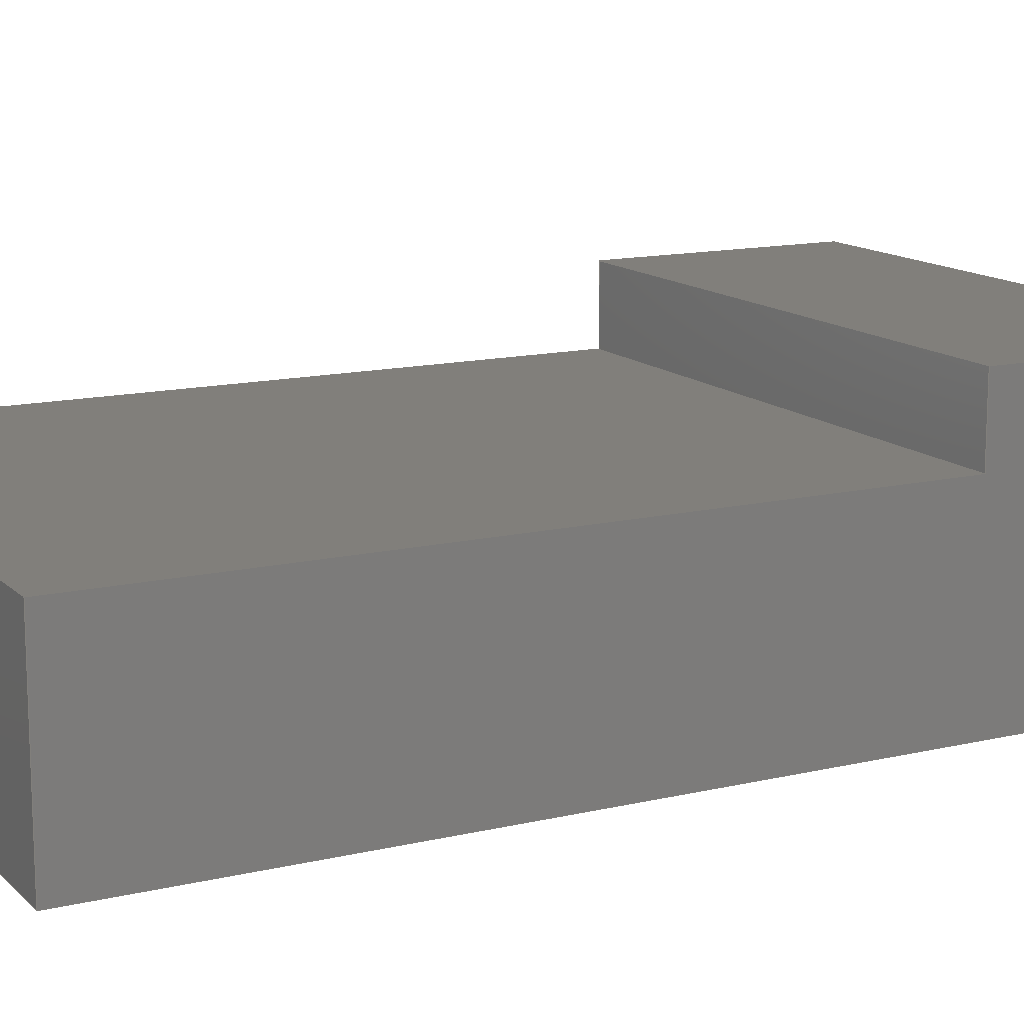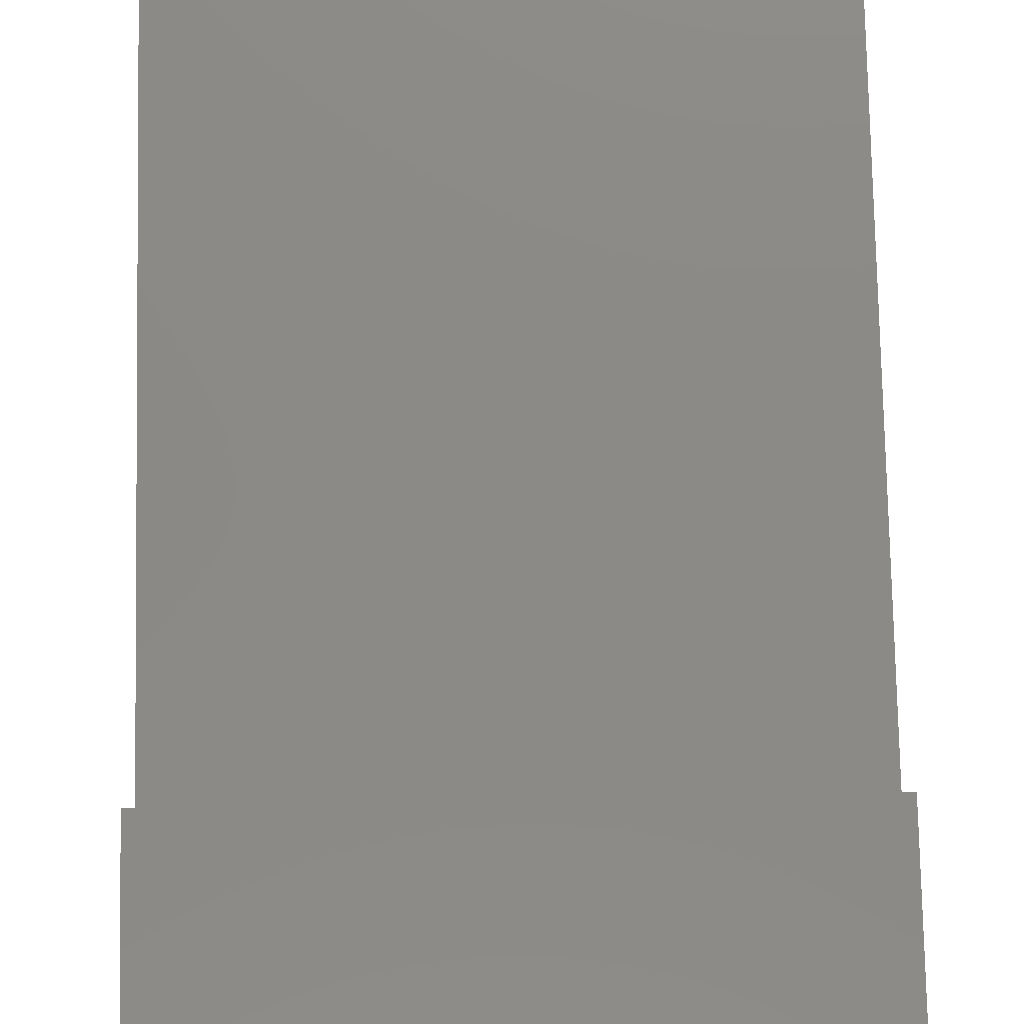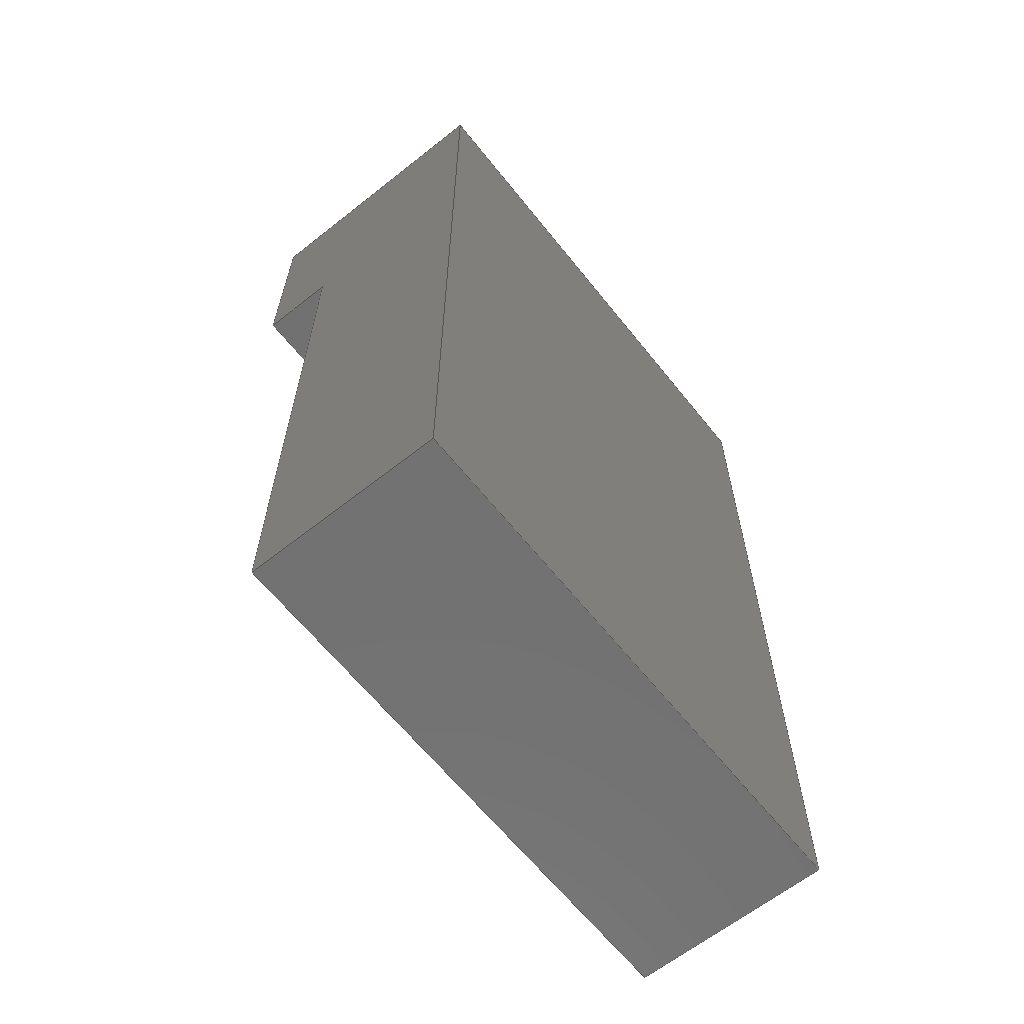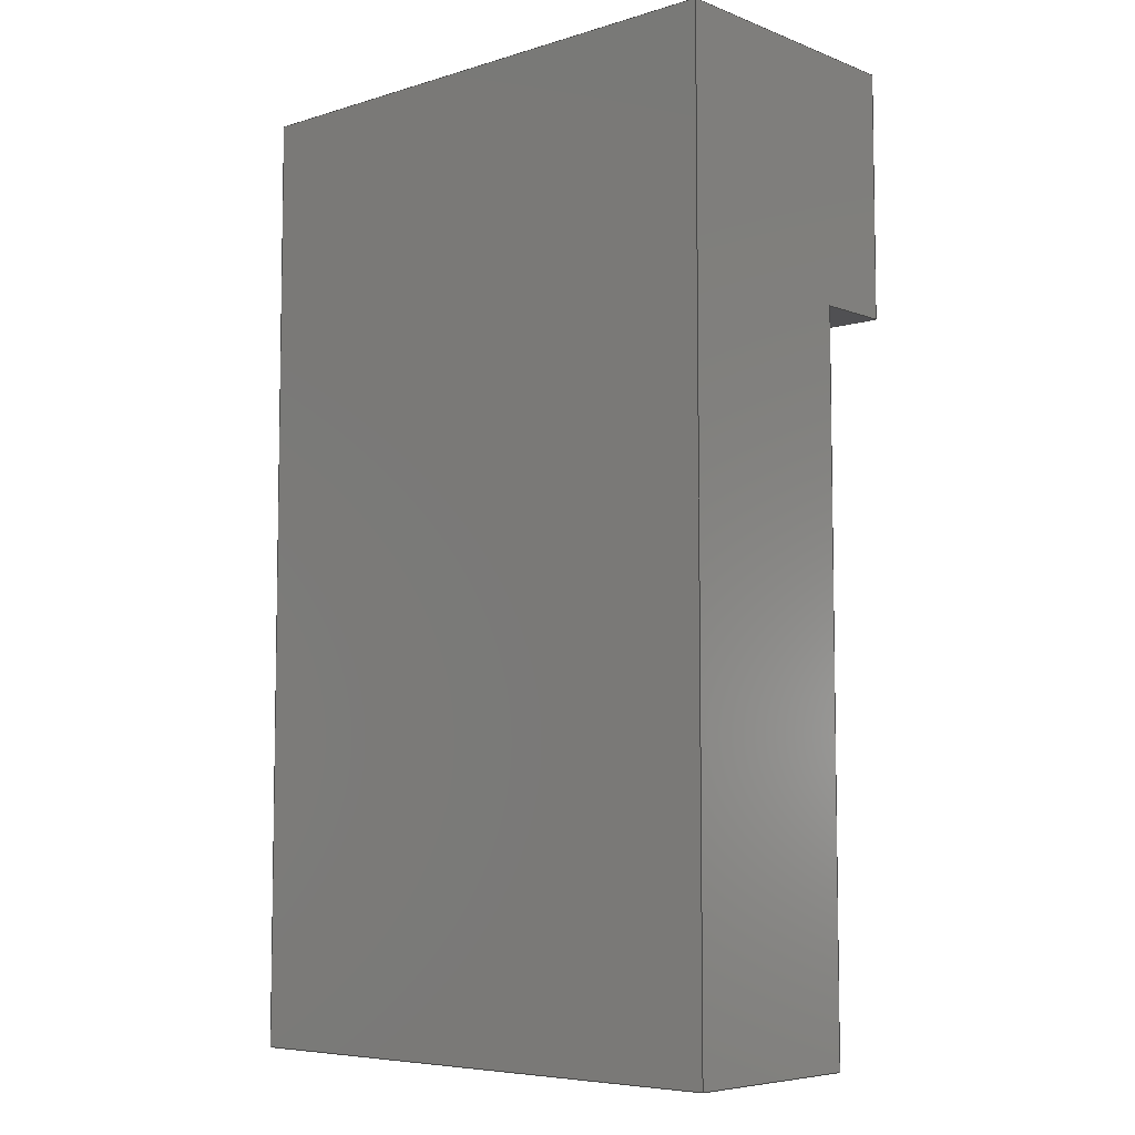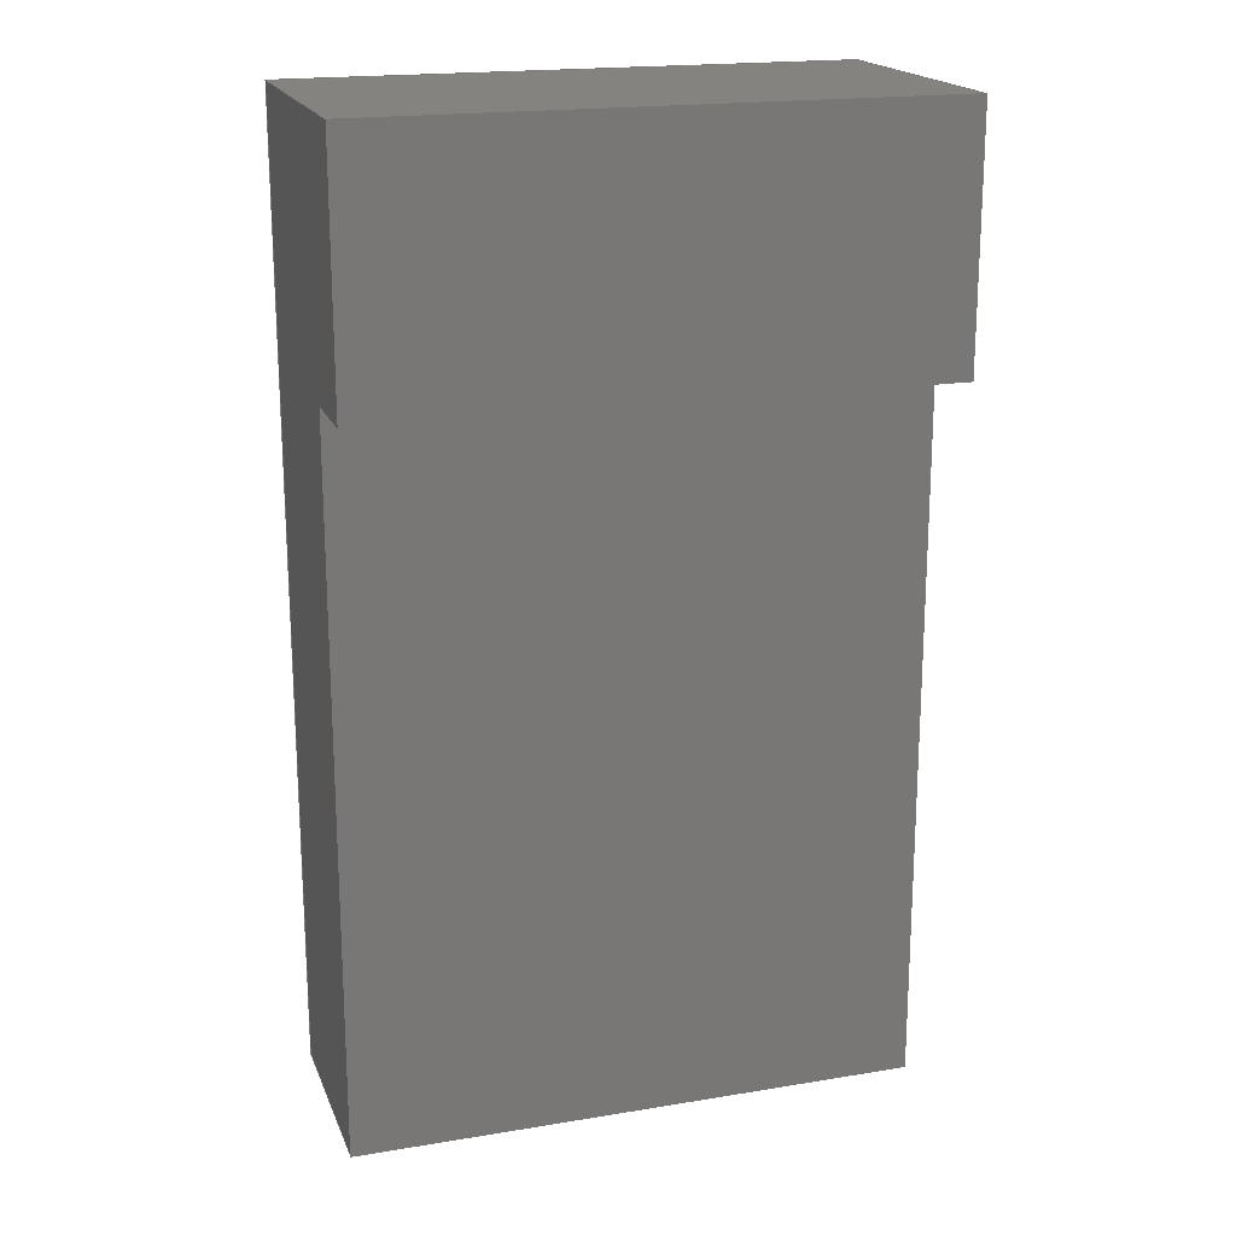
<metadata>
{"format":"step","ext":"stp","renderer":"f3d","projection":"perspective","resolution":1024,"background":"white","views":[{"elev":13.6,"azim":62.1,"up":"+Z"},{"elev":78.7,"azim":178.8,"up":"+Z"},{"elev":-63.7,"azim":128.6,"up":"+Y"},{"elev":-6.4,"azim":-138.1,"up":"+Y"},{"elev":19.0,"azim":-17.4,"up":"+Y"}]}
</metadata>
<code>
ISO-10303-21;
DATA;
#1=APPLICATION_CONTEXT('automotive design');
#2=APPLICATION_PROTOCOL_DEFINITION('International Standard','automotive_design',2001,#1);
#3=PRODUCT_CONTEXT('',#1,'mechanical');
#4=PRODUCT('H-Receiver','H-Receiver',$,(#3));
#5=PRODUCT_RELATED_PRODUCT_CATEGORY('part',$,(#4));
#6=PRODUCT_DEFINITION_FORMATION('',$,#4);
#7=PRODUCT_DEFINITION_CONTEXT('part definition',#1,'design');
#8=PRODUCT_DEFINITION('',$,#6,#7);
#9=(NAMED_UNIT(*)PLANE_ANGLE_UNIT()SI_UNIT($,.RADIAN.));
#10=DIMENSIONAL_EXPONENTS(0,0,0,0,0,0,0);
#11=PLANE_ANGLE_MEASURE_WITH_UNIT(PLANE_ANGLE_MEASURE(0.01745),#9);
#12=(CONVERSION_BASED_UNIT('DEGREE',#11)NAMED_UNIT(#10)PLANE_ANGLE_UNIT());
#13=(NAMED_UNIT(*)SI_UNIT($,.STERADIAN.)SOLID_ANGLE_UNIT());
#14=(LENGTH_UNIT()NAMED_UNIT(*)SI_UNIT(.MILLI.,.METRE.));
#15=UNCERTAINTY_MEASURE_WITH_UNIT(LENGTH_MEASURE(0.01),#14,'DISTANCE_ACCURACY_VALUE','');
#16=(GEOMETRIC_REPRESENTATION_CONTEXT(3)GLOBAL_UNCERTAINTY_ASSIGNED_CONTEXT((#15))GLOBAL_UNIT_ASSIGNED_CONTEXT((#12,#13,#14))REPRESENTATION_CONTEXT('None','None'));
#17=AXIS2_PLACEMENT_3D('',#18,#19,#20);
#18=CARTESIAN_POINT('',(0,0,0));
#19=DIRECTION('',(0,0,1));
#20=DIRECTION('',(1,0,0));
#21=SHAPE_REPRESENTATION('',(#17),#16);
#22=PRODUCT_DEFINITION_SHAPE('','',#8);
#23=SHAPE_DEFINITION_REPRESENTATION(#22,#21);
#24=(NAMED_UNIT(*)PLANE_ANGLE_UNIT()SI_UNIT($,.RADIAN.));
#25=DIMENSIONAL_EXPONENTS(0,0,0,0,0,0,0);
#26=PLANE_ANGLE_MEASURE_WITH_UNIT(PLANE_ANGLE_MEASURE(0.01745),#24);
#27=(CONVERSION_BASED_UNIT('DEGREE',#26)NAMED_UNIT(#25)PLANE_ANGLE_UNIT());
#28=(NAMED_UNIT(*)SI_UNIT($,.STERADIAN.)SOLID_ANGLE_UNIT());
#29=(LENGTH_UNIT()NAMED_UNIT(*)SI_UNIT(.MILLI.,.METRE.));
#30=UNCERTAINTY_MEASURE_WITH_UNIT(LENGTH_MEASURE(1e-06),#29,'DISTANCE_ACCURACY_VALUE','');
#31=(GEOMETRIC_REPRESENTATION_CONTEXT(3)GLOBAL_UNCERTAINTY_ASSIGNED_CONTEXT((#30))GLOBAL_UNIT_ASSIGNED_CONTEXT((#27,#28,#29))REPRESENTATION_CONTEXT('','3D'));
#32=CARTESIAN_POINT('',(25,32,9));
#33=DIRECTION('',(0,-1,0));
#34=DIRECTION('',(0,0,-1));
#35=AXIS2_PLACEMENT_3D('',#32,#33,#34);
#36=PLANE('',#35);
#37=CARTESIAN_POINT('',(25,32,12.5));
#38=VERTEX_POINT('',#37);
#39=CARTESIAN_POINT('',(-1.11e-14,32,12.5));
#40=VERTEX_POINT('',#39);
#41=CARTESIAN_POINT('',(25,32,12.5));
#42=DIRECTION('',(-1,0,0));
#43=VECTOR('',#42,25);
#44=LINE('',#41,#43);
#45=EDGE_CURVE('',#38,#40,#44,.T.);
#46=ORIENTED_EDGE('',*,*,#45,.T.);
#47=CARTESIAN_POINT('',(-1.11e-14,32,9));
#48=VERTEX_POINT('',#47);
#49=CARTESIAN_POINT('',(-1.11e-14,32,9));
#50=DIRECTION('',(0,0,1));
#51=VECTOR('',#50,3.5);
#52=LINE('',#49,#51);
#53=EDGE_CURVE('',#48,#40,#52,.T.);
#54=ORIENTED_EDGE('',*,*,#53,.F.);
#55=CARTESIAN_POINT('',(25,32,9));
#56=VERTEX_POINT('',#55);
#57=CARTESIAN_POINT('',(25,32,9));
#58=DIRECTION('',(-1,0,0));
#59=VECTOR('',#58,25);
#60=LINE('',#57,#59);
#61=EDGE_CURVE('',#56,#48,#60,.T.);
#62=ORIENTED_EDGE('',*,*,#61,.F.);
#63=CARTESIAN_POINT('',(25,32,9));
#64=DIRECTION('',(0,0,1));
#65=VECTOR('',#64,3.5);
#66=LINE('',#63,#65);
#67=EDGE_CURVE('',#56,#38,#66,.T.);
#68=ORIENTED_EDGE('',*,*,#67,.T.);
#69=EDGE_LOOP('',(#46,#54,#62,#68));
#70=FACE_OUTER_BOUND('',#69,.T.);
#71=ADVANCED_FACE('',(#70),#36,.T.);
#72=CARTESIAN_POINT('',(12.5,37.5,12.5));
#73=DIRECTION('',(0,0,1));
#74=DIRECTION('',(1,0,0));
#75=AXIS2_PLACEMENT_3D('',#72,#73,#74);
#76=PLANE('',#75);
#77=CARTESIAN_POINT('',(-1.316e-14,43,12.5));
#78=VERTEX_POINT('',#77);
#79=CARTESIAN_POINT('',(25,43,12.5));
#80=VERTEX_POINT('',#79);
#81=CARTESIAN_POINT('',(-1.066e-14,43,12.5));
#82=DIRECTION('',(1,0,0));
#83=VECTOR('',#82,25);
#84=LINE('',#81,#83);
#85=EDGE_CURVE('',#78,#80,#84,.T.);
#86=ORIENTED_EDGE('',*,*,#85,.F.);
#87=CARTESIAN_POINT('',(-1.11e-14,32,12.5));
#88=DIRECTION('',(0,1,0));
#89=VECTOR('',#88,11);
#90=LINE('',#87,#89);
#91=EDGE_CURVE('',#40,#78,#90,.T.);
#92=ORIENTED_EDGE('',*,*,#91,.F.);
#93=ORIENTED_EDGE('',*,*,#45,.F.);
#94=CARTESIAN_POINT('',(25,43,12.5));
#95=DIRECTION('',(0,-1,0));
#96=VECTOR('',#95,11);
#97=LINE('',#94,#96);
#98=EDGE_CURVE('',#80,#38,#97,.T.);
#99=ORIENTED_EDGE('',*,*,#98,.F.);
#100=EDGE_LOOP('',(#86,#92,#93,#99));
#101=FACE_OUTER_BOUND('',#100,.T.);
#102=ADVANCED_FACE('',(#101),#76,.T.);
#103=CARTESIAN_POINT('',(12.5,21.5,9));
#104=DIRECTION('',(0,0,1));
#105=DIRECTION('',(1,0,0));
#106=AXIS2_PLACEMENT_3D('',#103,#104,#105);
#107=PLANE('',#106);
#108=ORIENTED_EDGE('',*,*,#61,.T.);
#109=CARTESIAN_POINT('',(0,0,9));
#110=VERTEX_POINT('',#109);
#111=CARTESIAN_POINT('',(-1.578e-30,0,9));
#112=DIRECTION('',(0,1,0));
#113=VECTOR('',#112,32);
#114=LINE('',#111,#113);
#115=EDGE_CURVE('',#110,#48,#114,.T.);
#116=ORIENTED_EDGE('',*,*,#115,.F.);
#117=CARTESIAN_POINT('',(25,0,9));
#118=VERTEX_POINT('',#117);
#119=CARTESIAN_POINT('',(25,0,9));
#120=DIRECTION('',(-1,0,0));
#121=VECTOR('',#120,25);
#122=LINE('',#119,#121);
#123=EDGE_CURVE('',#118,#110,#122,.T.);
#124=ORIENTED_EDGE('',*,*,#123,.F.);
#125=CARTESIAN_POINT('',(25,32,9));
#126=DIRECTION('',(0,-1,0));
#127=VECTOR('',#126,32);
#128=LINE('',#125,#127);
#129=EDGE_CURVE('',#56,#118,#128,.T.);
#130=ORIENTED_EDGE('',*,*,#129,.F.);
#131=EDGE_LOOP('',(#108,#116,#124,#130));
#132=FACE_OUTER_BOUND('',#131,.T.);
#133=ADVANCED_FACE('',(#132),#107,.T.);
#134=CARTESIAN_POINT('',(0,0,0));
#135=DIRECTION('',(-1,0,0));
#136=DIRECTION('',(0,0,1));
#137=AXIS2_PLACEMENT_3D('',#134,#135,#136);
#138=PLANE('',#137);
#139=ORIENTED_EDGE('',*,*,#115,.T.);
#140=ORIENTED_EDGE('',*,*,#53,.T.);
#141=ORIENTED_EDGE('',*,*,#91,.T.);
#142=CARTESIAN_POINT('',(-1.316e-14,43,0));
#143=VERTEX_POINT('',#142);
#144=CARTESIAN_POINT('',(-1.316e-14,43,0));
#145=DIRECTION('',(0,0,1));
#146=VECTOR('',#145,12.5);
#147=LINE('',#144,#146);
#148=EDGE_CURVE('',#143,#78,#147,.T.);
#149=ORIENTED_EDGE('',*,*,#148,.F.);
#150=CARTESIAN_POINT('',(0,0,0));
#151=VERTEX_POINT('',#150);
#152=CARTESIAN_POINT('',(-1.316e-14,43,0));
#153=DIRECTION('',(0,-1,0));
#154=VECTOR('',#153,43);
#155=LINE('',#152,#154);
#156=EDGE_CURVE('',#143,#151,#155,.T.);
#157=ORIENTED_EDGE('',*,*,#156,.T.);
#158=CARTESIAN_POINT('',(0,0,0));
#159=DIRECTION('',(0,0,1));
#160=VECTOR('',#159,9);
#161=LINE('',#158,#160);
#162=EDGE_CURVE('',#151,#110,#161,.T.);
#163=ORIENTED_EDGE('',*,*,#162,.T.);
#164=EDGE_LOOP('',(#139,#140,#141,#149,#157,#163));
#165=FACE_OUTER_BOUND('',#164,.T.);
#166=ADVANCED_FACE('',(#165),#138,.T.);
#167=CARTESIAN_POINT('',(-1.316e-14,43,0));
#168=DIRECTION('',(0,1,0));
#169=DIRECTION('',(0,0,1));
#170=AXIS2_PLACEMENT_3D('',#167,#168,#169);
#171=PLANE('',#170);
#172=CARTESIAN_POINT('',(25,43,0));
#173=VERTEX_POINT('',#172);
#174=CARTESIAN_POINT('',(25,43,0));
#175=DIRECTION('',(0,0,1));
#176=VECTOR('',#175,12.5);
#177=LINE('',#174,#176);
#178=EDGE_CURVE('',#173,#80,#177,.T.);
#179=ORIENTED_EDGE('',*,*,#178,.F.);
#180=CARTESIAN_POINT('',(25,43,0));
#181=DIRECTION('',(-1,0,0));
#182=VECTOR('',#181,25);
#183=LINE('',#180,#182);
#184=EDGE_CURVE('',#173,#143,#183,.T.);
#185=ORIENTED_EDGE('',*,*,#184,.T.);
#186=ORIENTED_EDGE('',*,*,#148,.T.);
#187=ORIENTED_EDGE('',*,*,#85,.T.);
#188=EDGE_LOOP('',(#179,#185,#186,#187));
#189=FACE_OUTER_BOUND('',#188,.T.);
#190=ADVANCED_FACE('',(#189),#171,.T.);
#191=CARTESIAN_POINT('',(25,43,0));
#192=DIRECTION('',(1,0,0));
#193=DIRECTION('',(0,0,-1));
#194=AXIS2_PLACEMENT_3D('',#191,#192,#193);
#195=PLANE('',#194);
#196=ORIENTED_EDGE('',*,*,#129,.T.);
#197=CARTESIAN_POINT('',(25,0,0));
#198=VERTEX_POINT('',#197);
#199=CARTESIAN_POINT('',(25,0,0));
#200=DIRECTION('',(0,0,1));
#201=VECTOR('',#200,9);
#202=LINE('',#199,#201);
#203=EDGE_CURVE('',#198,#118,#202,.T.);
#204=ORIENTED_EDGE('',*,*,#203,.F.);
#205=CARTESIAN_POINT('',(25,0,0));
#206=DIRECTION('',(0,1,0));
#207=VECTOR('',#206,43);
#208=LINE('',#205,#207);
#209=EDGE_CURVE('',#198,#173,#208,.T.);
#210=ORIENTED_EDGE('',*,*,#209,.T.);
#211=ORIENTED_EDGE('',*,*,#178,.T.);
#212=ORIENTED_EDGE('',*,*,#98,.T.);
#213=ORIENTED_EDGE('',*,*,#67,.F.);
#214=EDGE_LOOP('',(#196,#204,#210,#211,#212,#213));
#215=FACE_OUTER_BOUND('',#214,.T.);
#216=ADVANCED_FACE('',(#215),#195,.T.);
#217=CARTESIAN_POINT('',(25,0,0));
#218=DIRECTION('',(0,-1,0));
#219=DIRECTION('',(0,0,-1));
#220=AXIS2_PLACEMENT_3D('',#217,#218,#219);
#221=PLANE('',#220);
#222=ORIENTED_EDGE('',*,*,#123,.T.);
#223=ORIENTED_EDGE('',*,*,#162,.F.);
#224=CARTESIAN_POINT('',(0,0,0));
#225=DIRECTION('',(1,0,0));
#226=VECTOR('',#225,25);
#227=LINE('',#224,#226);
#228=EDGE_CURVE('',#151,#198,#227,.T.);
#229=ORIENTED_EDGE('',*,*,#228,.T.);
#230=ORIENTED_EDGE('',*,*,#203,.T.);
#231=EDGE_LOOP('',(#222,#223,#229,#230));
#232=FACE_OUTER_BOUND('',#231,.T.);
#233=ADVANCED_FACE('',(#232),#221,.T.);
#234=CARTESIAN_POINT('',(12.5,21.5,0));
#235=DIRECTION('',(0,0,1));
#236=DIRECTION('',(1,0,0));
#237=AXIS2_PLACEMENT_3D('',#234,#235,#236);
#238=PLANE('',#237);
#239=ORIENTED_EDGE('',*,*,#228,.F.);
#240=ORIENTED_EDGE('',*,*,#156,.F.);
#241=ORIENTED_EDGE('',*,*,#184,.F.);
#242=ORIENTED_EDGE('',*,*,#209,.F.);
#243=EDGE_LOOP('',(#239,#240,#241,#242));
#244=FACE_OUTER_BOUND('',#243,.T.);
#245=ADVANCED_FACE('',(#244),#238,.F.);
#246=CLOSED_SHELL('',(#71,#102,#133,#166,#190,#216,#233,#245));
#247=MANIFOLD_SOLID_BREP('Solid1',#246);
#248=COLOUR_RGB('Gray (Dark)',0.502,0.502,0.502);
#249=FILL_AREA_STYLE_COLOUR('Gray (Dark)',#248);
#250=FILL_AREA_STYLE('Gray (Dark)',(#249));
#251=SURFACE_STYLE_FILL_AREA(#250);
#252=SURFACE_SIDE_STYLE('Gray (Dark)',(#251));
#253=SURFACE_STYLE_USAGE(.BOTH.,#252);
#254=PRESENTATION_STYLE_ASSIGNMENT((#253));
#255=STYLED_ITEM('',(#254),#247);
#256=MECHANICAL_DESIGN_GEOMETRIC_PRESENTATION_REPRESENTATION('',(#255),#16);
#257=ADVANCED_BREP_SHAPE_REPRESENTATION('ABSR',(#247),#16);
#258=SHAPE_REPRESENTATION_RELATIONSHIP('SRR','None',#257,#21);
ENDSEC;
END-ISO-10303-21;

</code>
